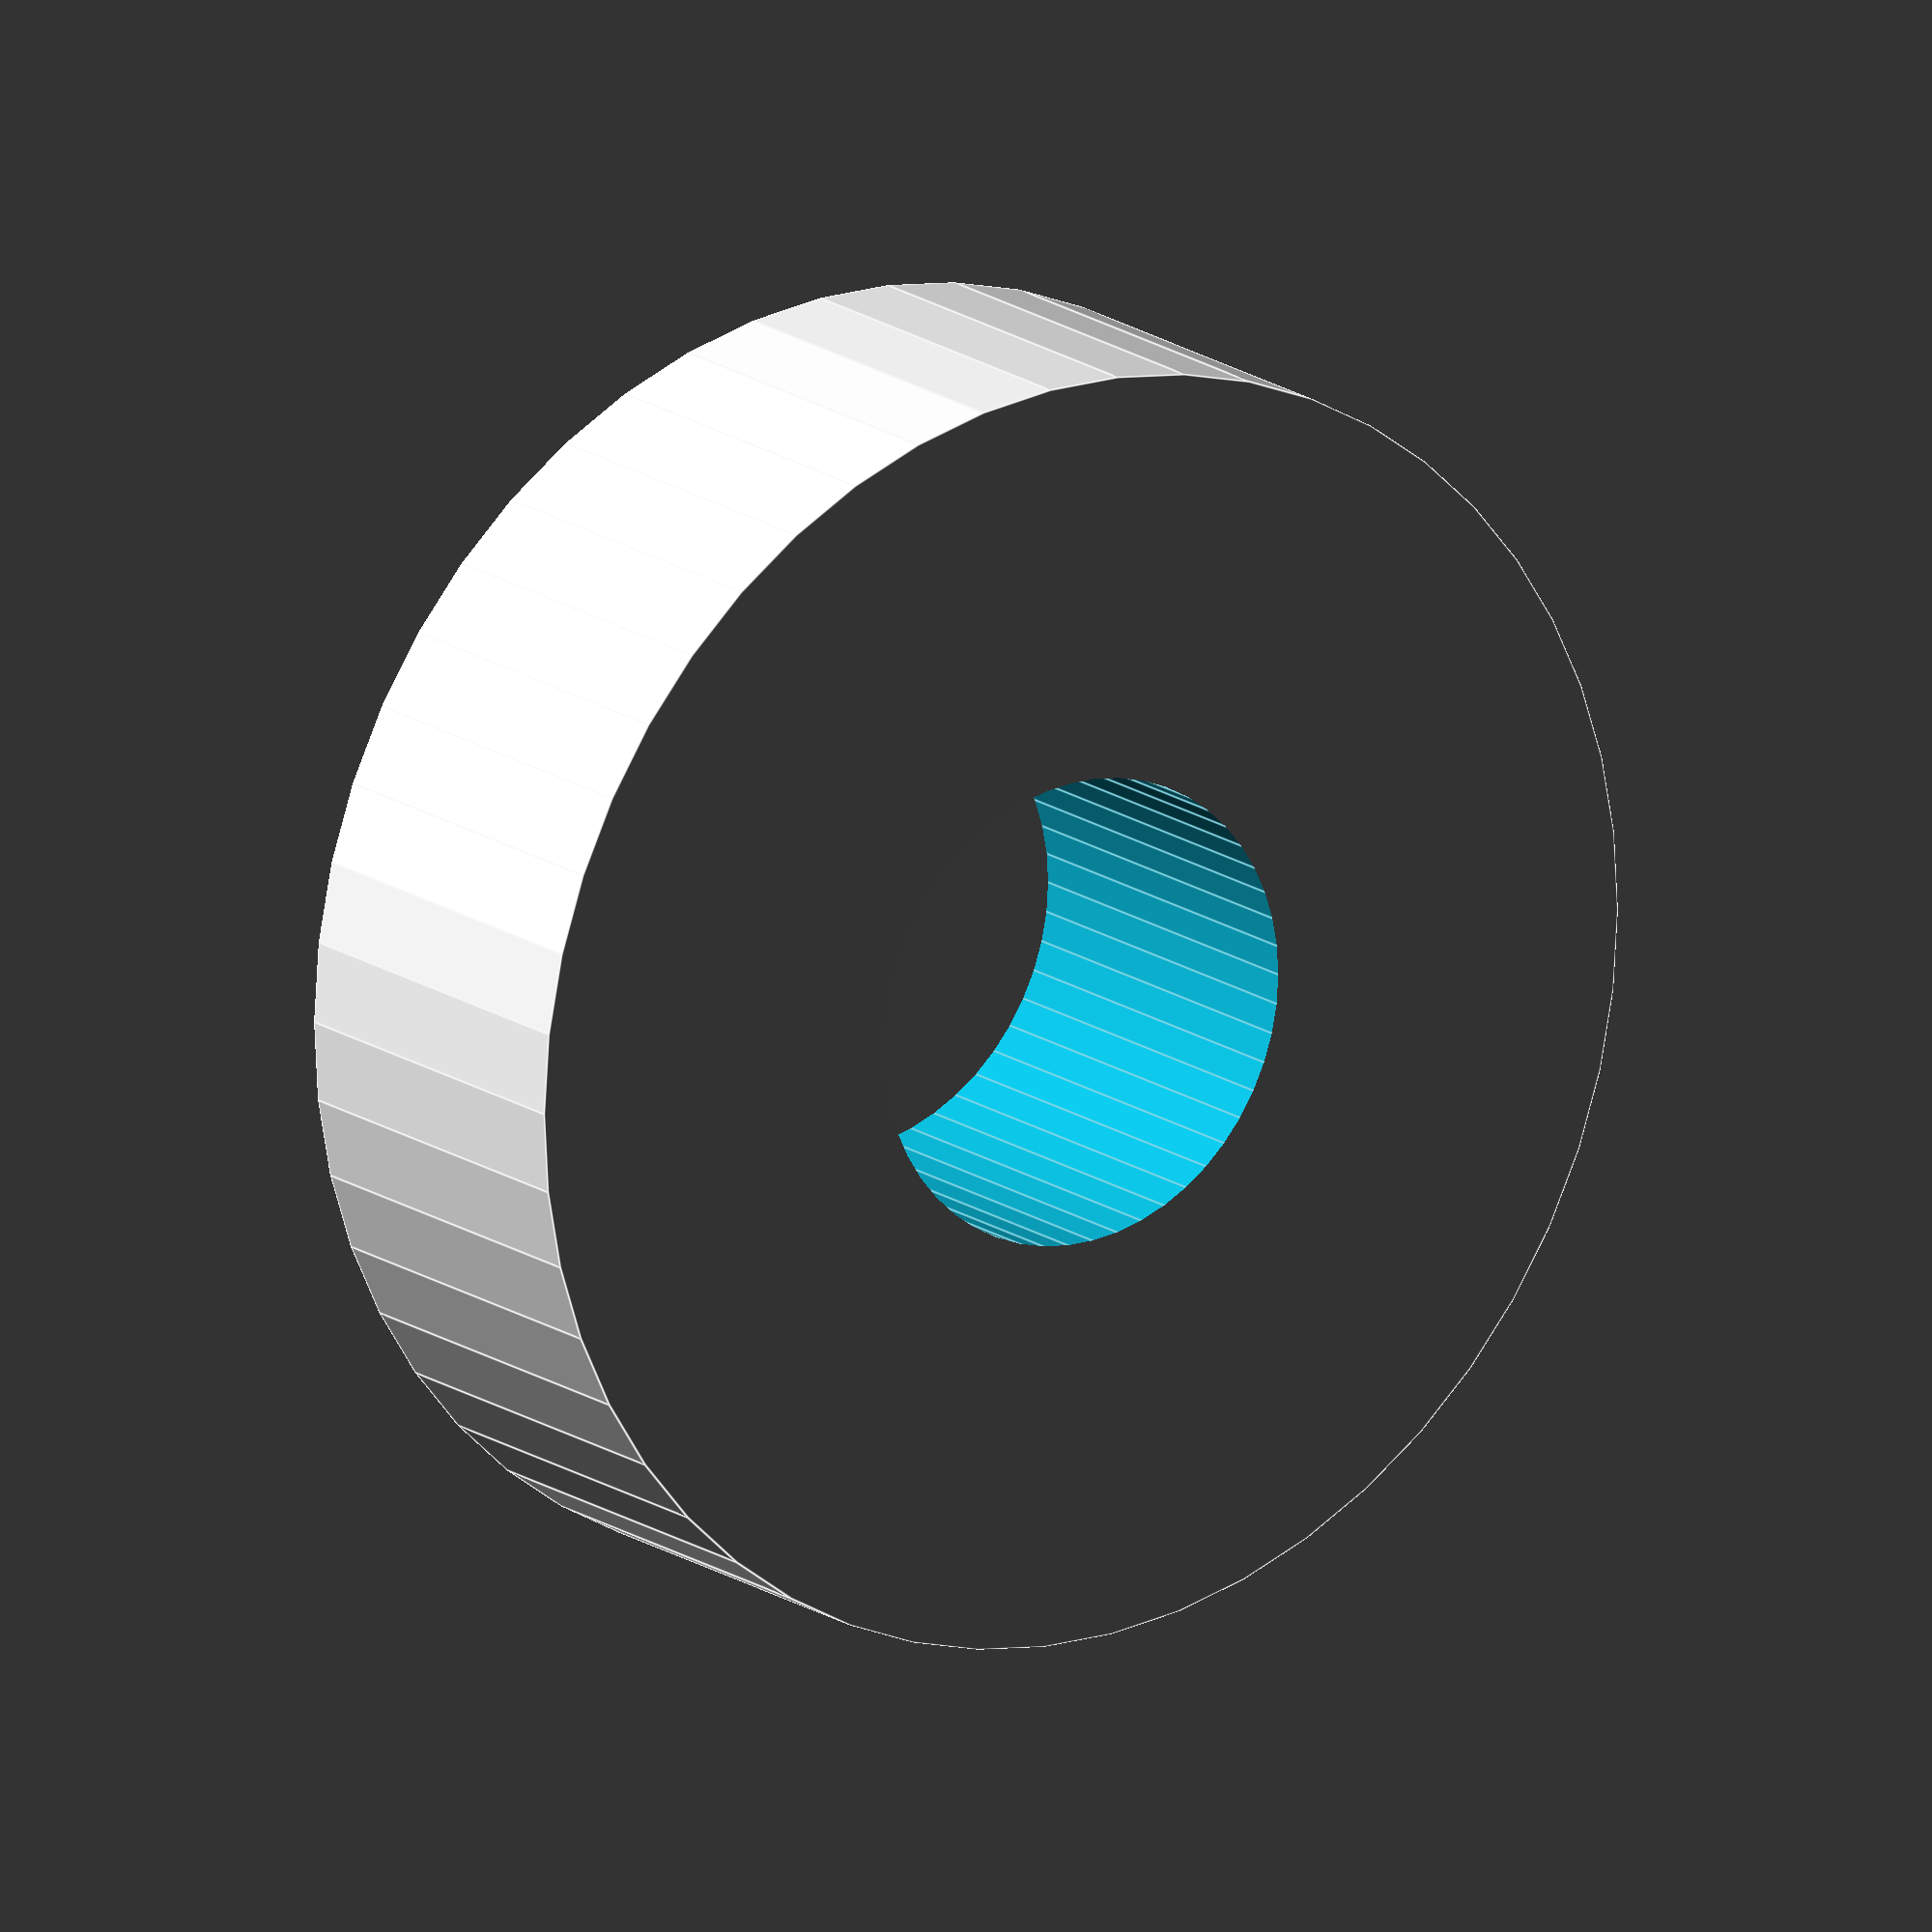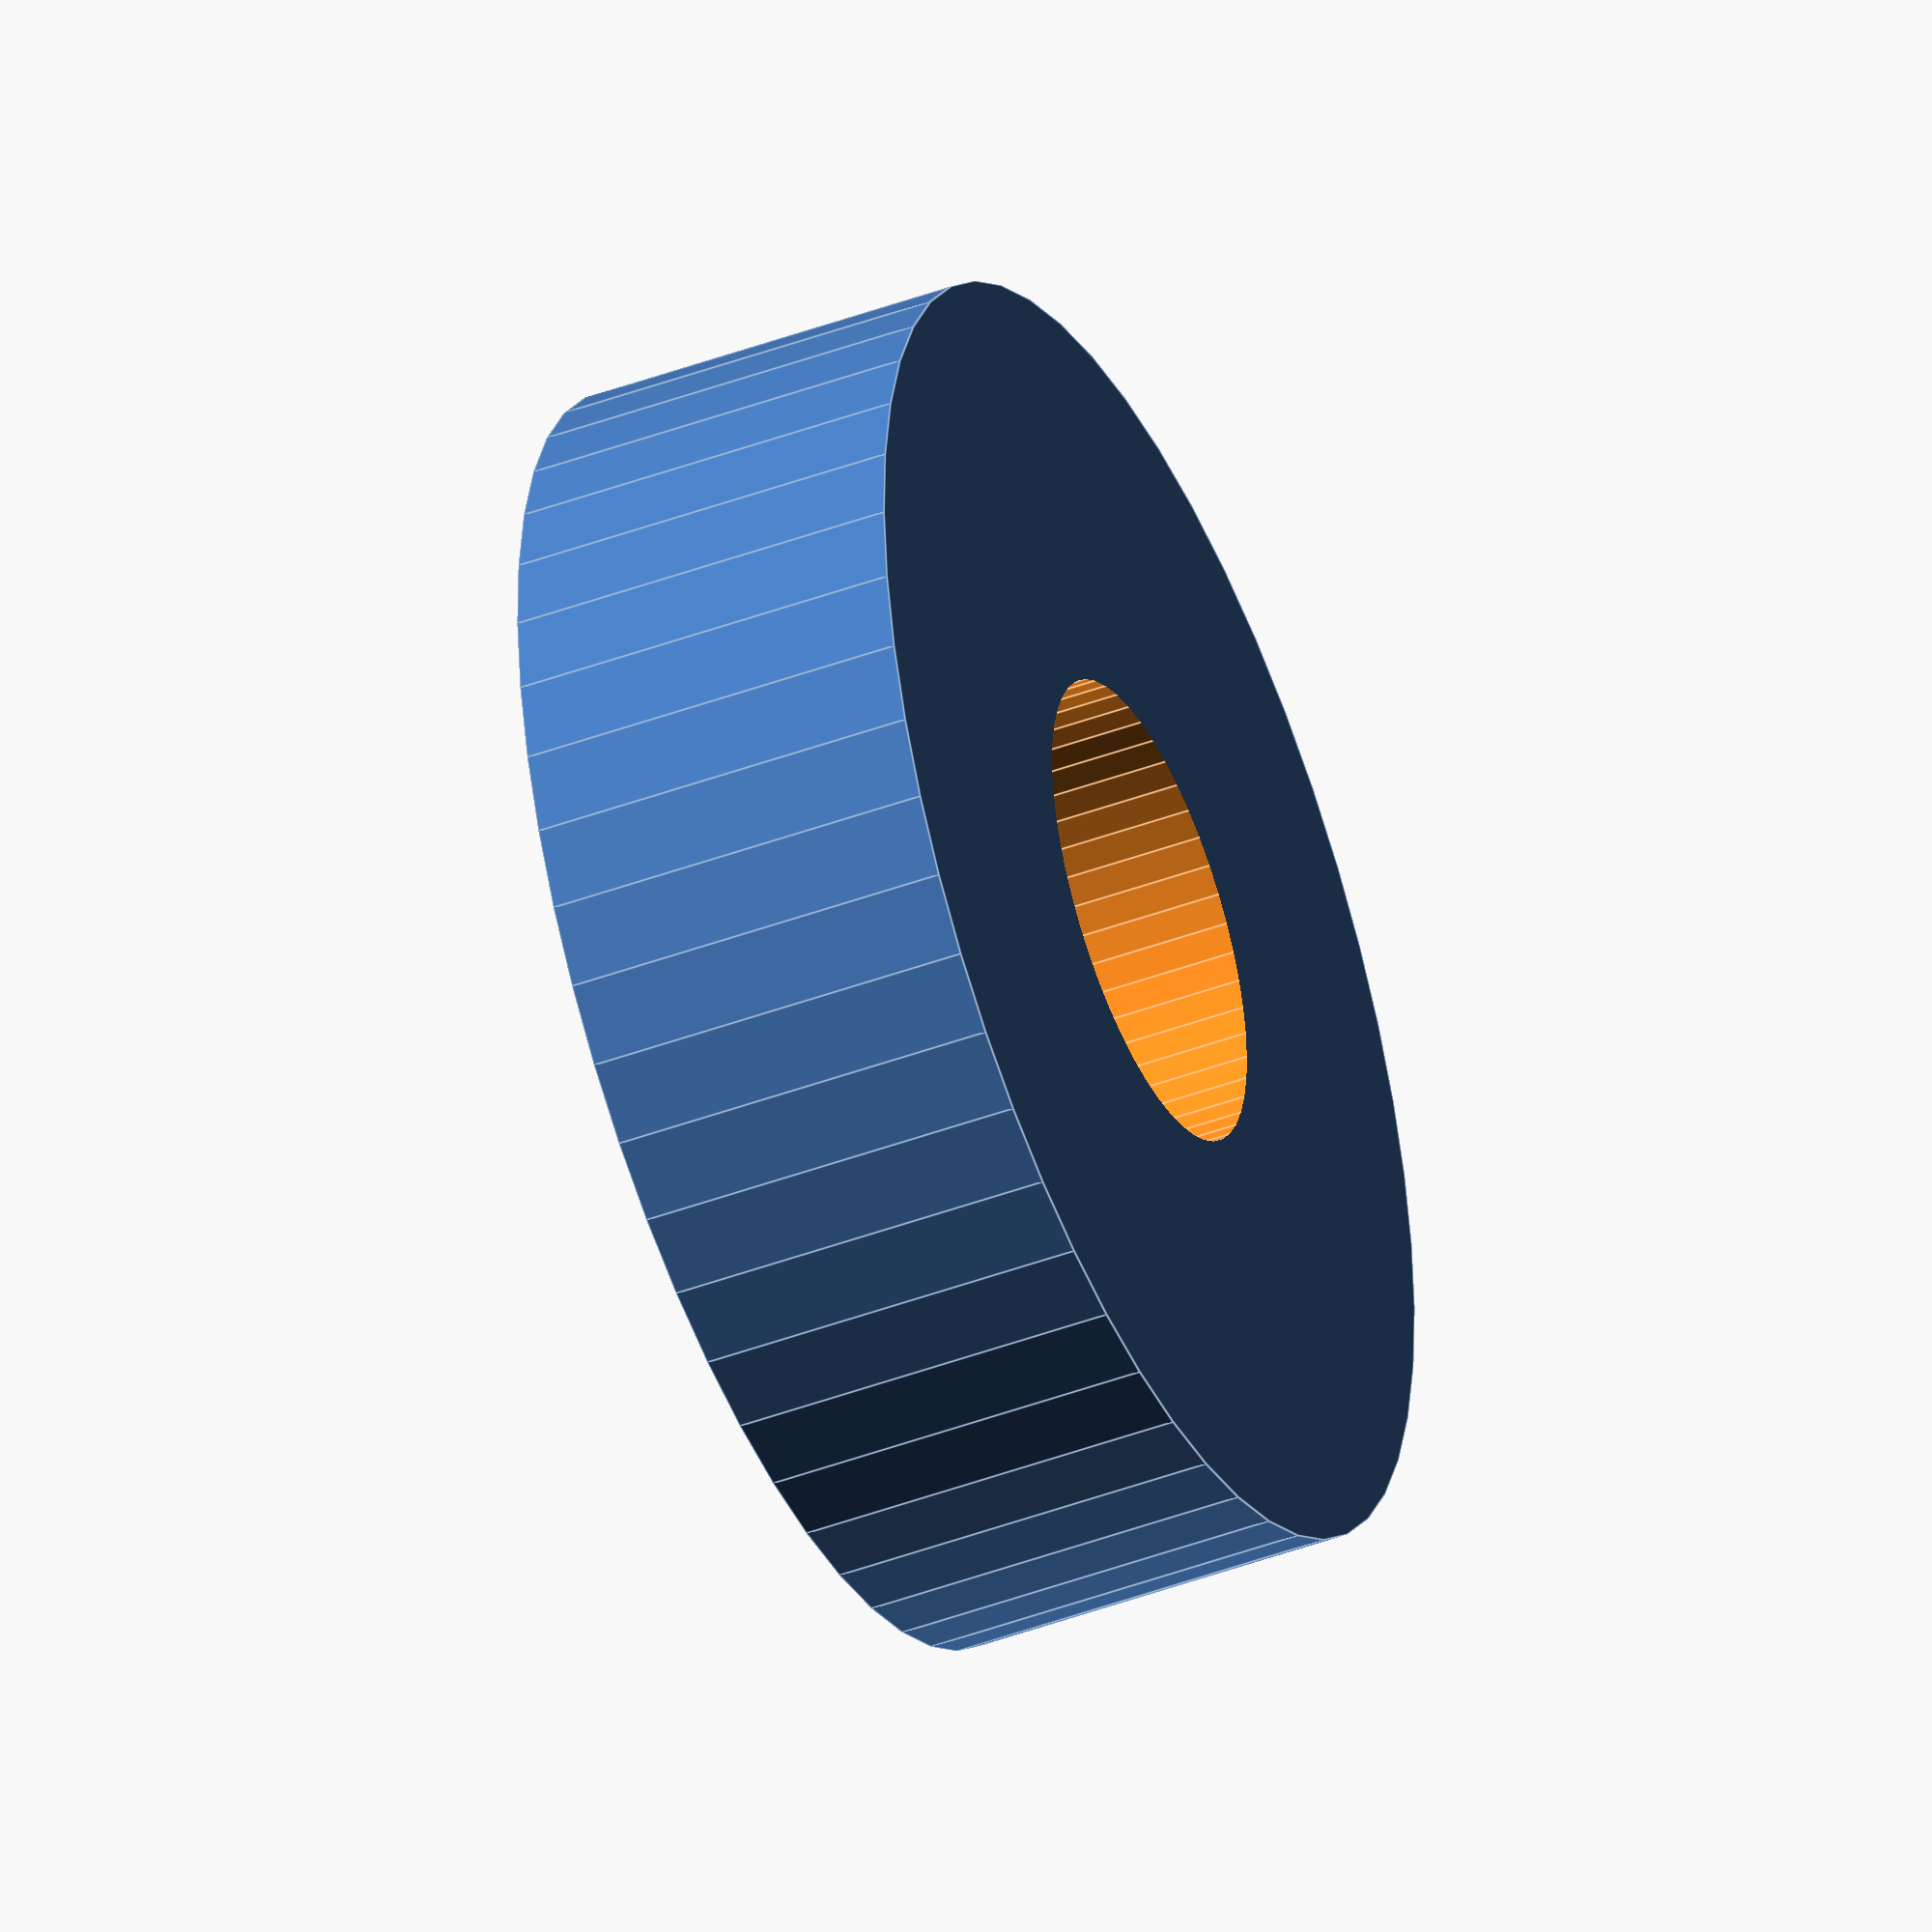
<openscad>
$fn = 50;


difference() {
	union() {
		translate(v = [0, 0, -7.5000000000]) {
			cylinder(h = 15, r = 24.5000000000);
		}
	}
	union() {
		translate(v = [0, 0, -100.0000000000]) {
			cylinder(h = 200, r = 9);
		}
	}
}
</openscad>
<views>
elev=343.7 azim=0.3 roll=325.0 proj=o view=edges
elev=223.3 azim=308.1 roll=246.1 proj=o view=edges
</views>
